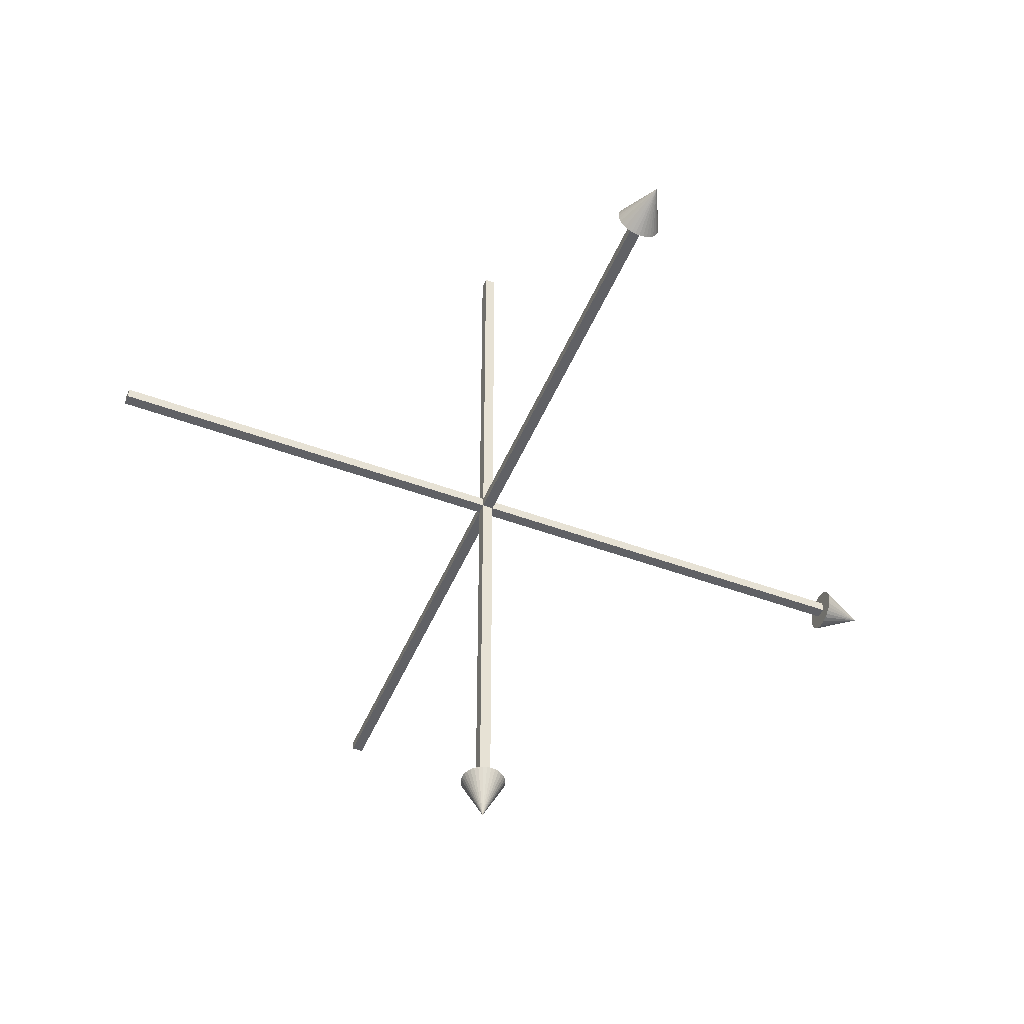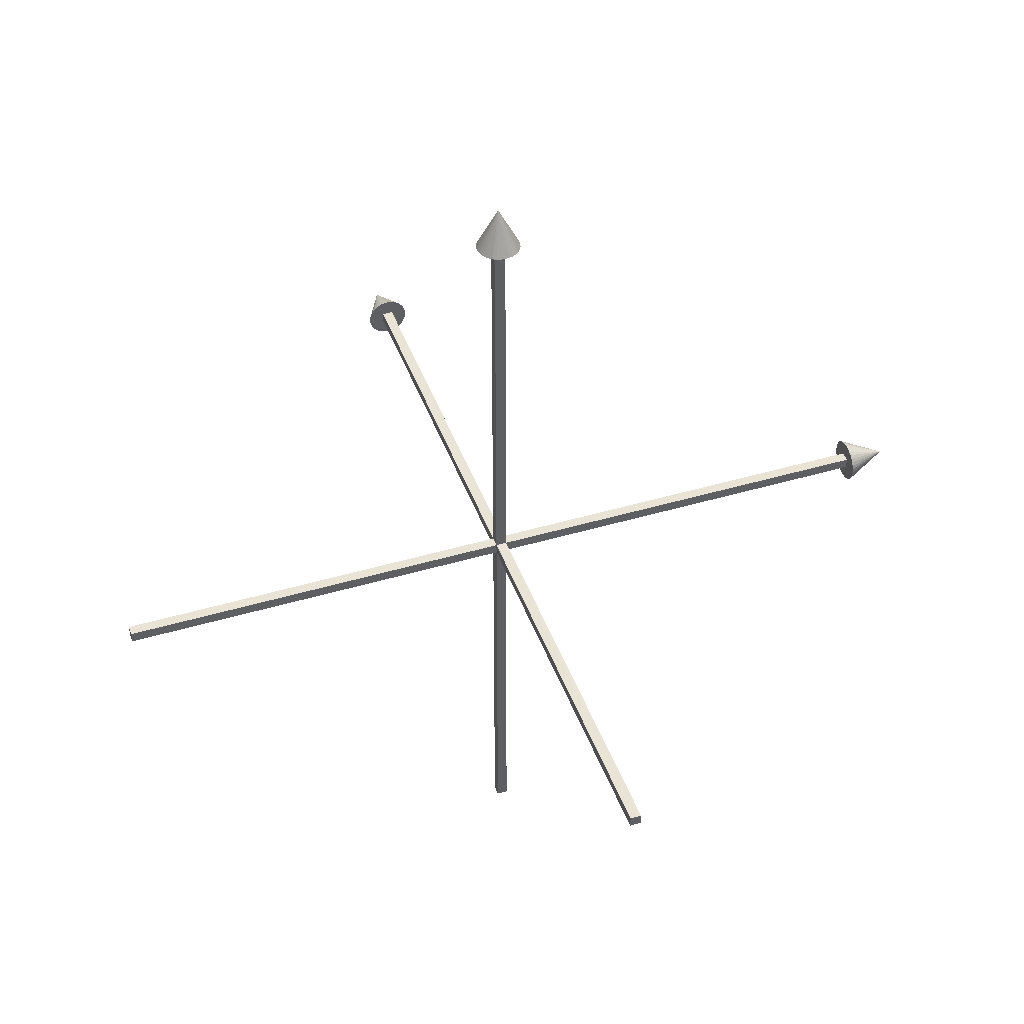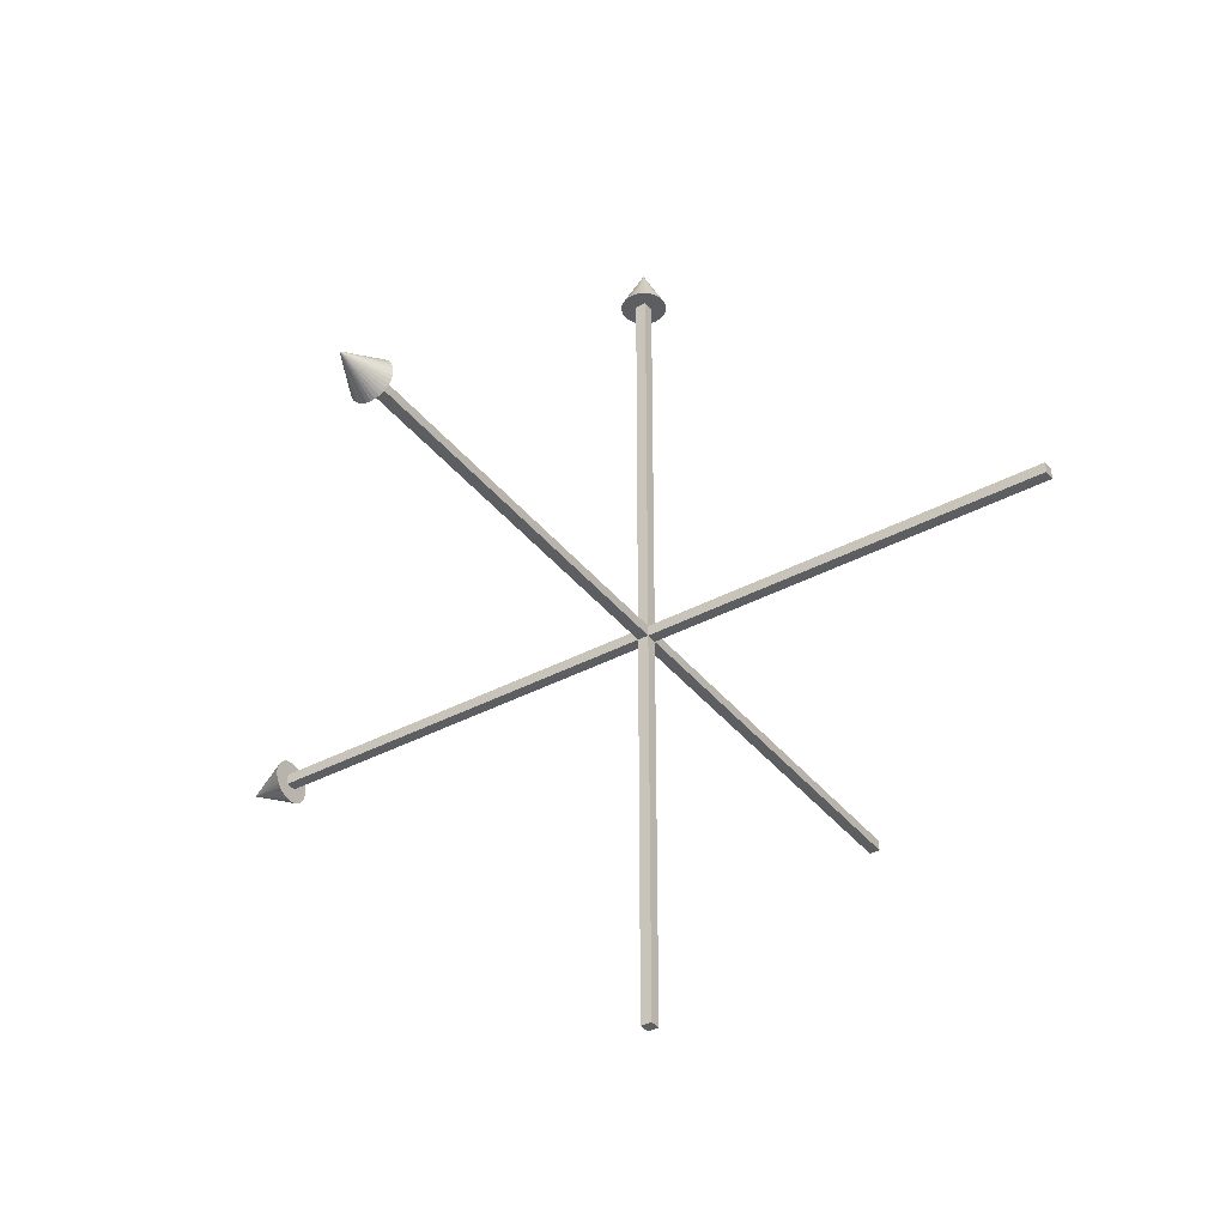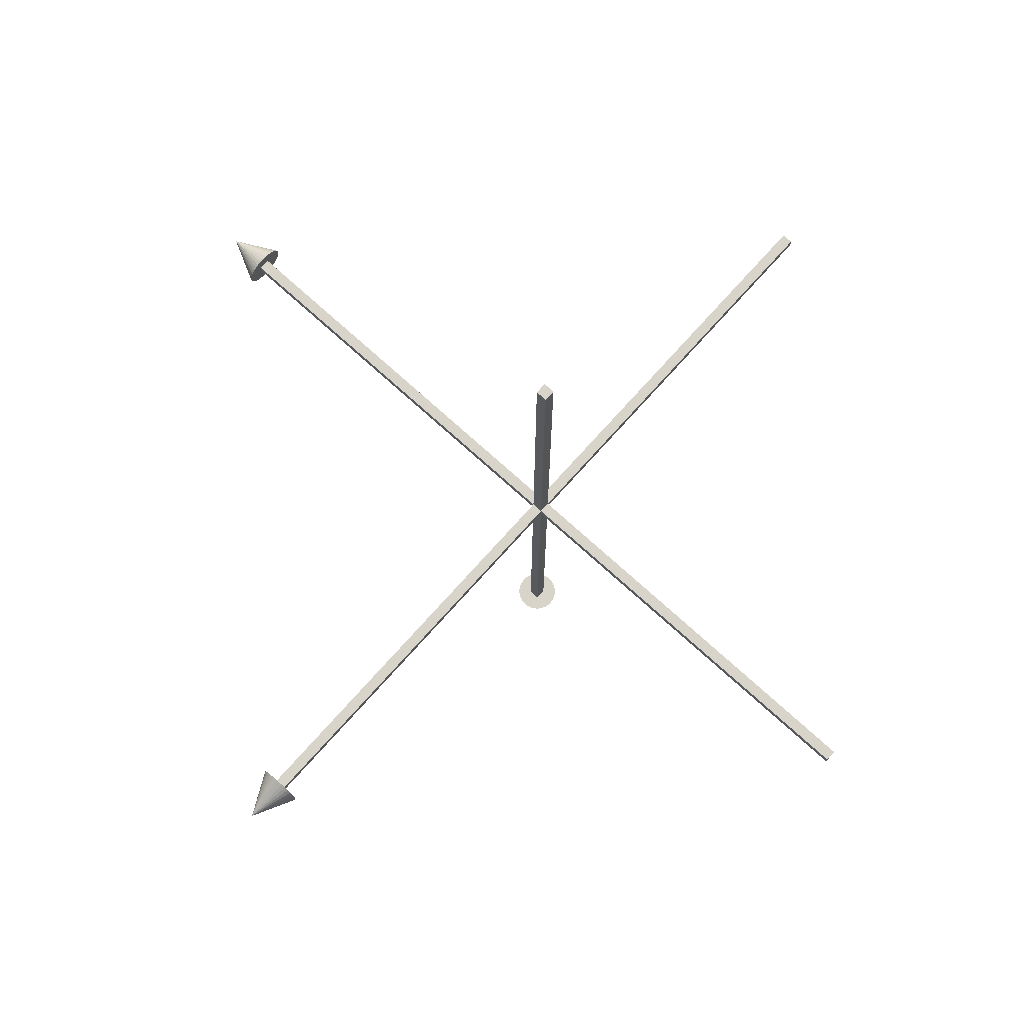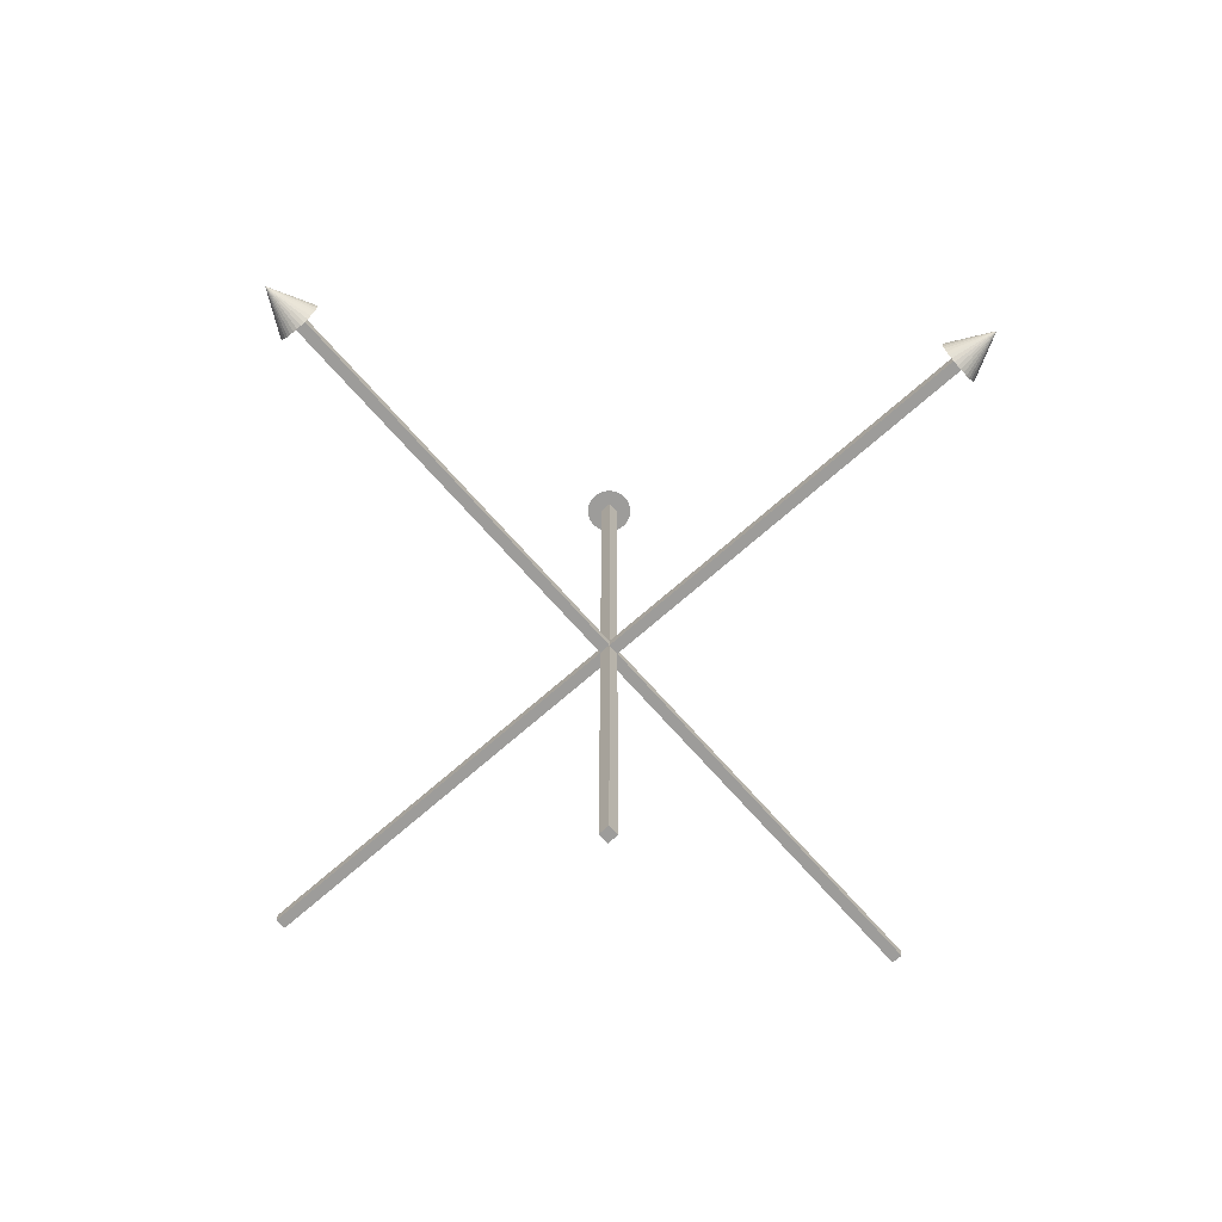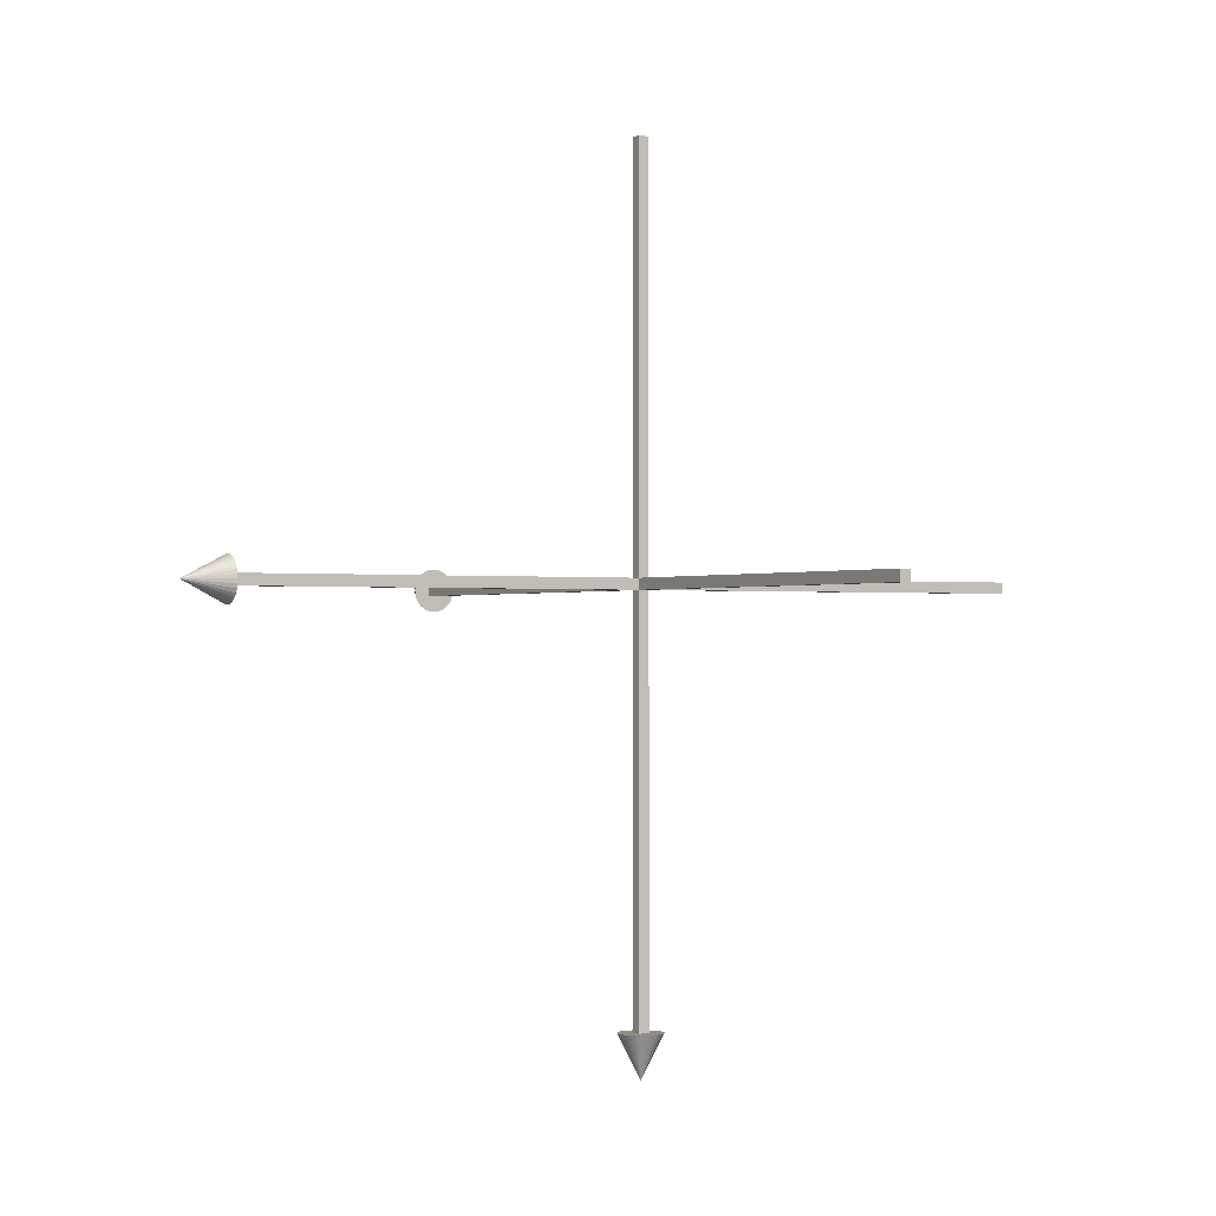
<metadata>
{"format":"obj","ext":"obj","renderer":"f3d","projection":"perspective","resolution":1024,"background":"white","views":[{"elev":-48.7,"azim":67.7,"up":"+Z"},{"elev":43.8,"azim":-19.2,"up":"+Y"},{"elev":-38.4,"azim":-146.1,"up":"+Y"},{"elev":75.2,"azim":-138.0,"up":"+Z"},{"elev":-70.1,"azim":131.4,"up":"+Y"},{"elev":-0.7,"azim":-120.6,"up":"+Z"}]}
</metadata>
<code>
o Cube
v 1.5 0.02 -0.02
v 1.5 -0.02 -0.02
v 1.5 0.02 0.02
v 1.5 -0.02 0.02
v -1.5 0.02 -0.02
v -1.5 -0.02 -0.02
v -1.5 0.02 0.02
v -1.5 -0.02 0.02
f 5 3 1
f 3 8 4
f 7 6 8
f 2 8 6
f 1 4 2
f 5 2 6
f 5 7 3
f 3 7 8
f 7 5 6
f 2 4 8
f 1 3 4
f 5 1 2
o Cube.001
v 0.02 -1.5 -0.02
v -0.02 -1.5 -0.02
v 0.02 -1.5 0.02
v -0.02 -1.5 0.02
v 0.02 1.5 -0.02
v -0.02 1.5 -0.02
v 0.02 1.5 0.02
v -0.02 1.5 0.02
f 13 11 9
f 11 16 12
f 15 14 16
f 10 16 14
f 9 12 10
f 13 10 14
f 13 15 11
f 11 15 16
f 15 13 14
f 10 12 16
f 9 11 12
f 13 9 10
o Cube.002
v -0.02 0.02 -1.5
v -0.02 -0.02 -1.5
v 0.02 0.02 -1.5
v 0.02 -0.02 -1.5
v -0.02 0.02 1.5
v -0.02 -0.02 1.5
v 0.02 0.02 1.5
v 0.02 -0.02 1.5
f 21 19 17
f 19 24 20
f 23 22 24
f 18 24 22
f 17 20 18
f 21 18 22
f 21 23 19
f 19 23 24
f 23 21 22
f 18 20 24
f 17 19 20
f 21 17 18
o Cone
v 1.5 0 -0.08
v 1.5 -0.01561 -0.07846
v 1.5 -0.03061 -0.07391
v 1.5 -0.04445 -0.06652
v 1.5 -0.05657 -0.05657
v 1.5 -0.06652 -0.04445
v 1.5 -0.07391 -0.03061
v 1.5 -0.07846 -0.01561
v 1.5 -0.08 0
v 1.5 -0.07846 0.01561
v 1.5 -0.07391 0.03061
v 1.5 -0.06652 0.04445
v 1.5 -0.05657 0.05657
v 1.5 -0.04445 0.06652
v 1.5 -0.03061 0.07391
v 1.5 -0.01561 0.07846
v 1.5 0 0.08
v 1.5 0.01561 0.07846
v 1.5 0.03061 0.07391
v 1.5 0.04445 0.06652
v 1.5 0.05657 0.05657
v 1.5 0.06652 0.04445
v 1.5 0.07391 0.03061
v 1.5 0.07846 0.01561
v 1.5 0.08 0
v 1.5 0.07846 -0.01561
v 1.5 0.07391 -0.03061
v 1.5 0.06652 -0.04445
v 1.5 0.05657 -0.05657
v 1.5 0.04445 -0.06652
v 1.5 0.03061 -0.07391
v 1.5 0.01561 -0.07846
v 1.66 -0 0
f 25 57 26
f 26 57 27
f 27 57 28
f 28 57 29
f 29 57 30
f 30 57 31
f 31 57 32
f 32 57 33
f 33 57 34
f 34 57 35
f 35 57 36
f 36 57 37
f 37 57 38
f 38 57 39
f 39 57 40
f 40 57 41
f 41 57 42
f 42 57 43
f 43 57 44
f 44 57 45
f 45 57 46
f 46 57 47
f 47 57 48
f 48 57 49
f 49 57 50
f 50 57 51
f 51 57 52
f 52 57 53
f 53 57 54
f 54 57 55
f 40 48 56
f 55 57 56
f 56 57 25
f 56 25 26
f 26 27 28
f 28 29 30
f 30 31 32
f 32 33 34
f 34 35 36
f 36 37 38
f 38 39 40
f 40 41 42
f 42 43 44
f 44 45 46
f 46 47 48
f 48 49 50
f 50 51 52
f 52 53 54
f 54 55 56
f 56 26 32
f 26 28 32
f 28 30 32
f 32 34 40
f 34 36 40
f 36 38 40
f 40 42 48
f 42 44 48
f 44 46 48
f 48 50 56
f 50 52 56
f 52 54 56
f 56 32 40
o Cone.001
v 0 1.5 -0.08
v 0.01561 1.5 -0.07846
v 0.03061 1.5 -0.07391
v 0.04445 1.5 -0.06652
v 0.05657 1.5 -0.05657
v 0.06652 1.5 -0.04445
v 0.07391 1.5 -0.03061
v 0.07846 1.5 -0.01561
v 0.08 1.5 0
v 0.07846 1.5 0.01561
v 0.07391 1.5 0.03061
v 0.06652 1.5 0.04445
v 0.05657 1.5 0.05657
v 0.04445 1.5 0.06652
v 0.03061 1.5 0.07391
v 0.01561 1.5 0.07846
v 0 1.5 0.08
v -0.01561 1.5 0.07846
v -0.03061 1.5 0.07391
v -0.04445 1.5 0.06652
v -0.05657 1.5 0.05657
v -0.06652 1.5 0.04445
v -0.07391 1.5 0.03061
v -0.07846 1.5 0.01561
v -0.08 1.5 0
v -0.07846 1.5 -0.01561
v -0.07391 1.5 -0.03061
v -0.06652 1.5 -0.04445
v -0.05657 1.5 -0.05657
v -0.04445 1.5 -0.06652
v -0.03061 1.5 -0.07391
v -0.01561 1.5 -0.07846
v 0 1.66 0
f 58 90 59
f 59 90 60
f 60 90 61
f 61 90 62
f 62 90 63
f 63 90 64
f 64 90 65
f 65 90 66
f 66 90 67
f 67 90 68
f 68 90 69
f 69 90 70
f 70 90 71
f 71 90 72
f 72 90 73
f 73 90 74
f 74 90 75
f 75 90 76
f 76 90 77
f 77 90 78
f 78 90 79
f 79 90 80
f 80 90 81
f 81 90 82
f 82 90 83
f 83 90 84
f 84 90 85
f 85 90 86
f 86 90 87
f 87 90 88
f 73 81 89
f 88 90 89
f 89 90 58
f 89 58 59
f 59 60 61
f 61 62 63
f 63 64 65
f 65 66 67
f 67 68 69
f 69 70 71
f 71 72 73
f 73 74 75
f 75 76 77
f 77 78 79
f 79 80 81
f 81 82 83
f 83 84 85
f 85 86 87
f 87 88 89
f 89 59 65
f 59 61 65
f 61 63 65
f 65 67 73
f 67 69 73
f 69 71 73
f 73 75 81
f 75 77 81
f 77 79 81
f 81 83 89
f 83 85 89
f 85 87 89
f 89 65 73
o Cone.002
v 0 -0.08 -1.5
v 0.01561 -0.07846 -1.5
v 0.03061 -0.07391 -1.5
v 0.04445 -0.06652 -1.5
v 0.05657 -0.05657 -1.5
v 0.06652 -0.04445 -1.5
v 0.07391 -0.03061 -1.5
v 0.07846 -0.01561 -1.5
v 0.08 0 -1.5
v 0.07846 0.01561 -1.5
v 0.07391 0.03061 -1.5
v 0.06652 0.04445 -1.5
v 0.05657 0.05657 -1.5
v 0.04445 0.06652 -1.5
v 0.03061 0.07391 -1.5
v 0.01561 0.07846 -1.5
v 0 0.08 -1.5
v -0.01561 0.07846 -1.5
v -0.03061 0.07391 -1.5
v -0.04445 0.06652 -1.5
v -0.05657 0.05657 -1.5
v -0.06652 0.04445 -1.5
v -0.07391 0.03061 -1.5
v -0.07846 0.01561 -1.5
v -0.08 0 -1.5
v -0.07846 -0.01561 -1.5
v -0.07391 -0.03061 -1.5
v -0.06652 -0.04445 -1.5
v -0.05657 -0.05657 -1.5
v -0.04445 -0.06652 -1.5
v -0.03061 -0.07391 -1.5
v -0.01561 -0.07846 -1.5
v 0 -0 -1.66
f 91 123 92
f 92 123 93
f 93 123 94
f 94 123 95
f 95 123 96
f 96 123 97
f 97 123 98
f 98 123 99
f 99 123 100
f 100 123 101
f 101 123 102
f 102 123 103
f 103 123 104
f 104 123 105
f 105 123 106
f 106 123 107
f 107 123 108
f 108 123 109
f 109 123 110
f 110 123 111
f 111 123 112
f 112 123 113
f 113 123 114
f 114 123 115
f 115 123 116
f 116 123 117
f 117 123 118
f 118 123 119
f 119 123 120
f 120 123 121
f 106 114 122
f 121 123 122
f 122 123 91
f 122 91 92
f 92 93 94
f 94 95 96
f 96 97 98
f 98 99 100
f 100 101 102
f 102 103 104
f 104 105 106
f 106 107 108
f 108 109 110
f 110 111 112
f 112 113 114
f 114 115 116
f 116 117 118
f 118 119 120
f 120 121 122
f 122 92 98
f 92 94 98
f 94 96 98
f 98 100 106
f 100 102 106
f 102 104 106
f 106 108 114
f 108 110 114
f 110 112 114
f 114 116 122
f 116 118 122
f 118 120 122
f 122 98 106

</code>
